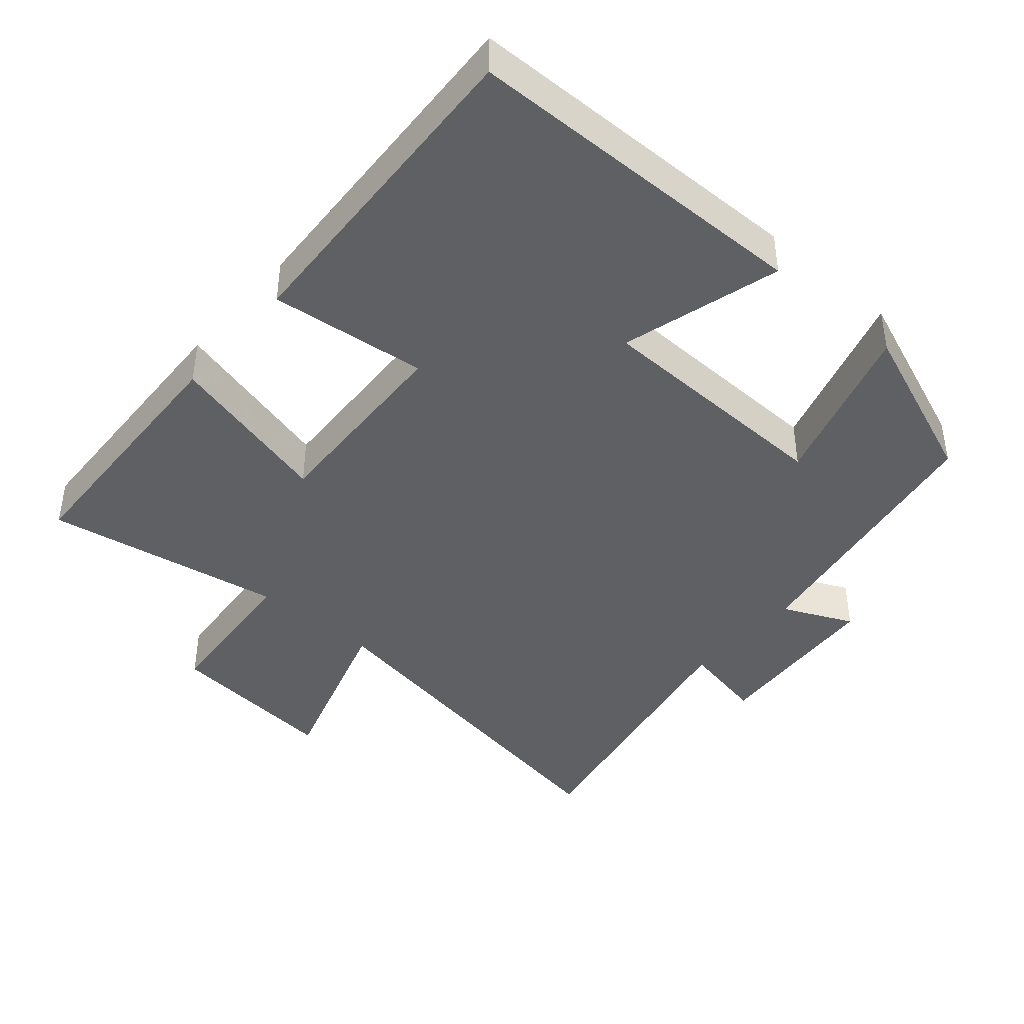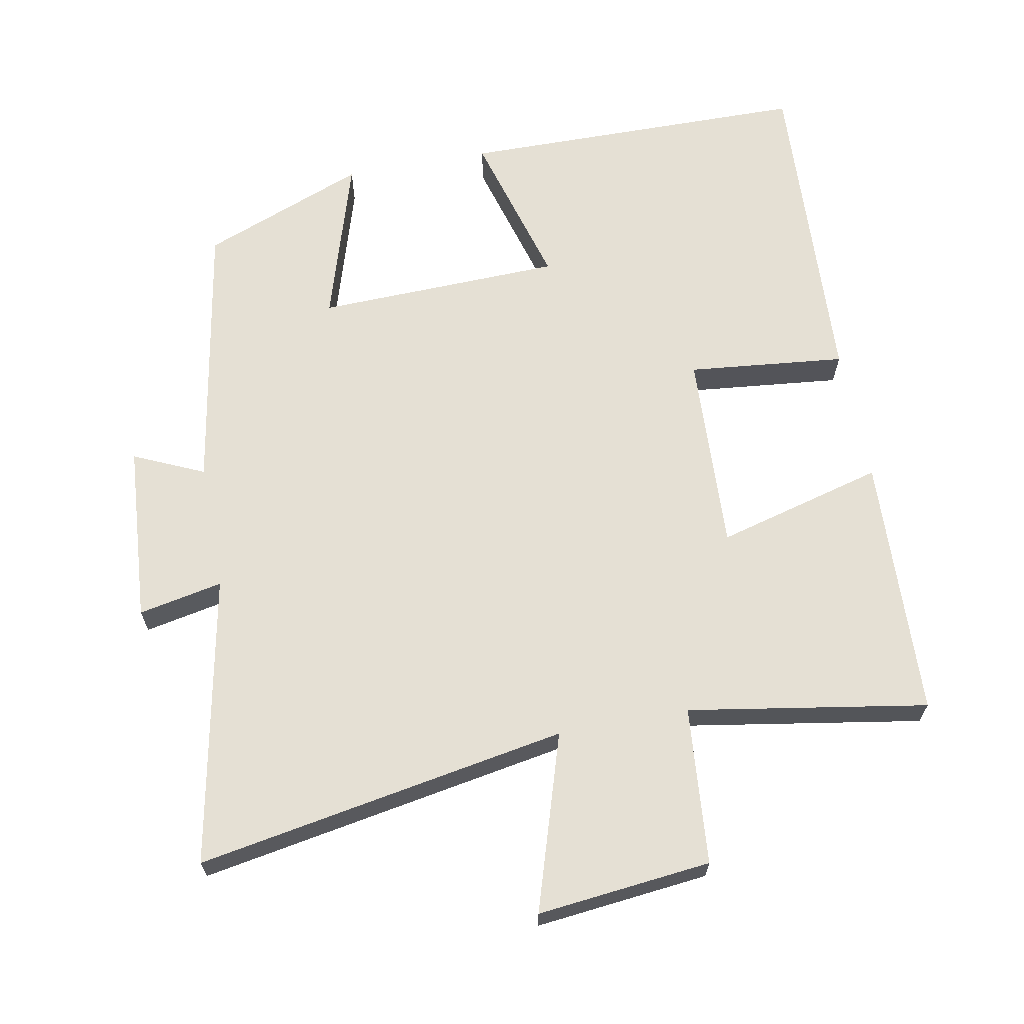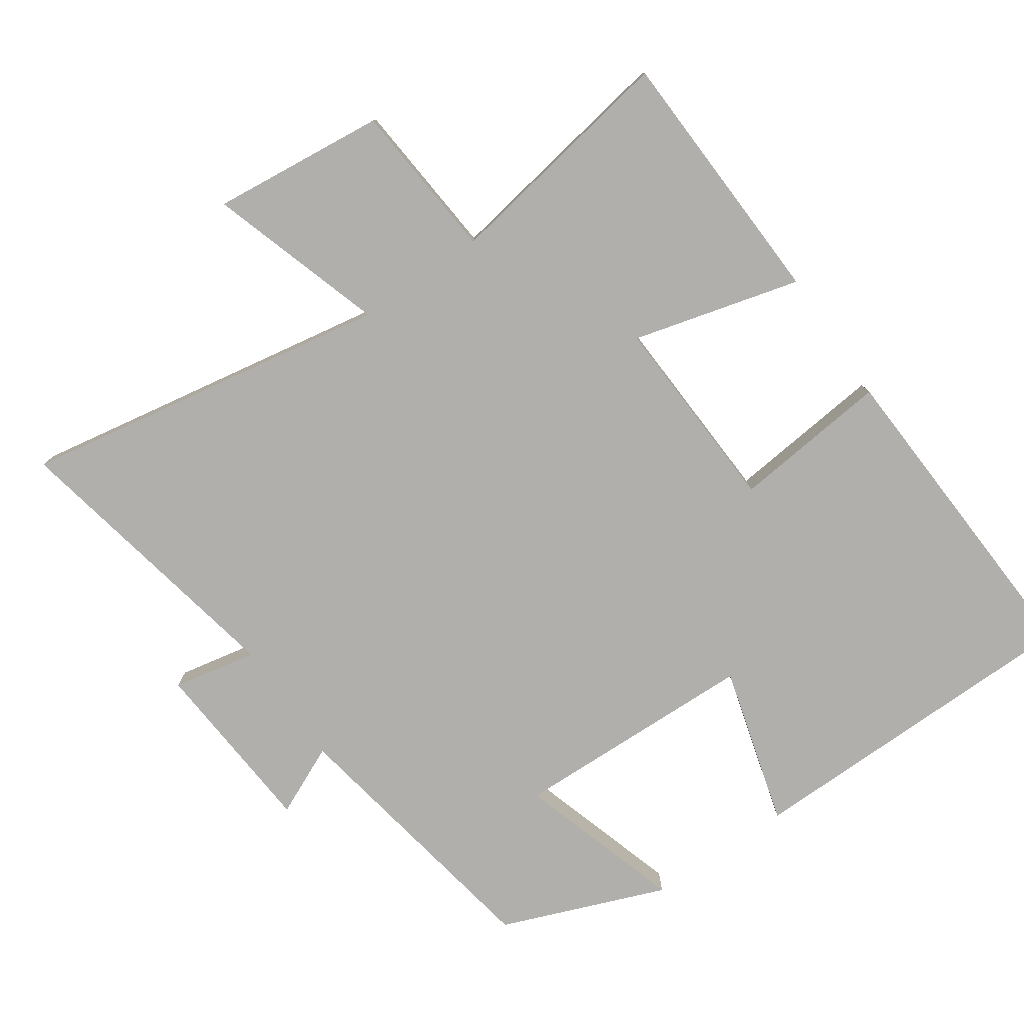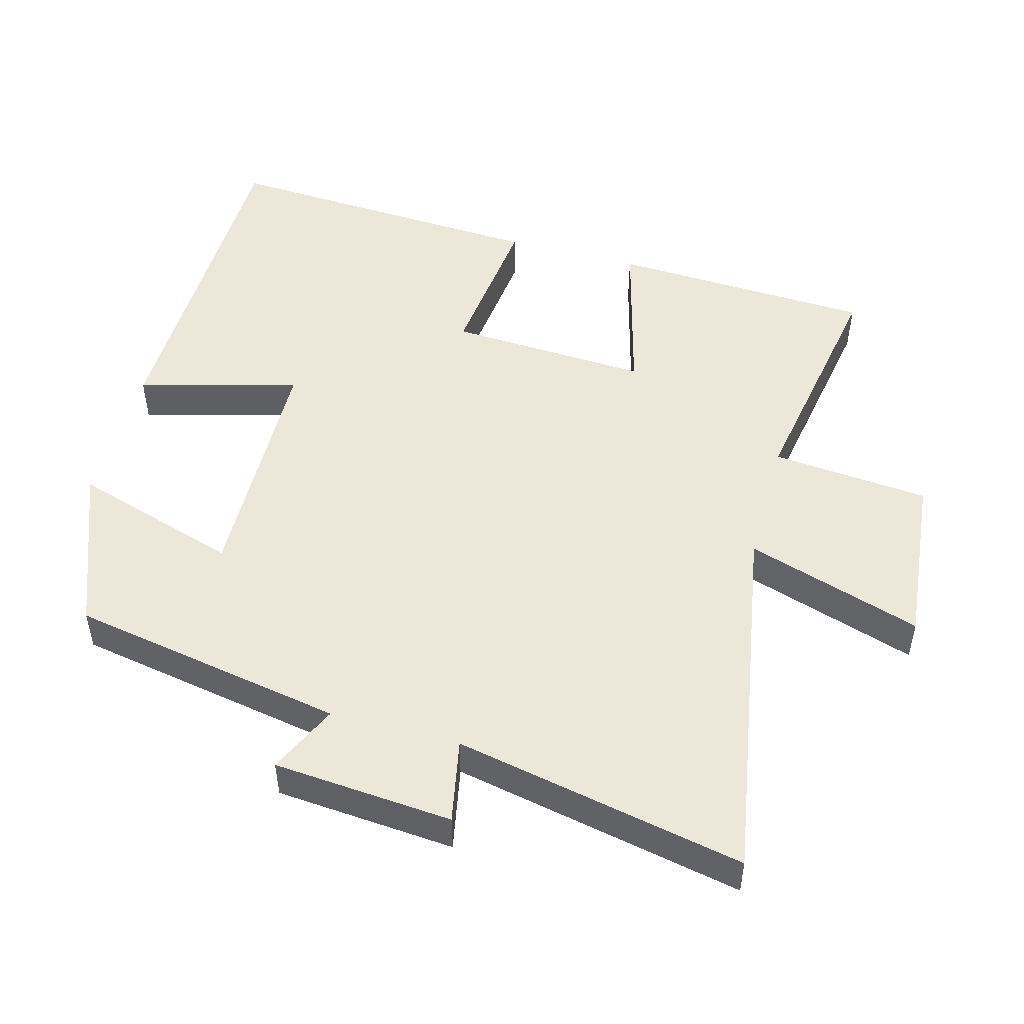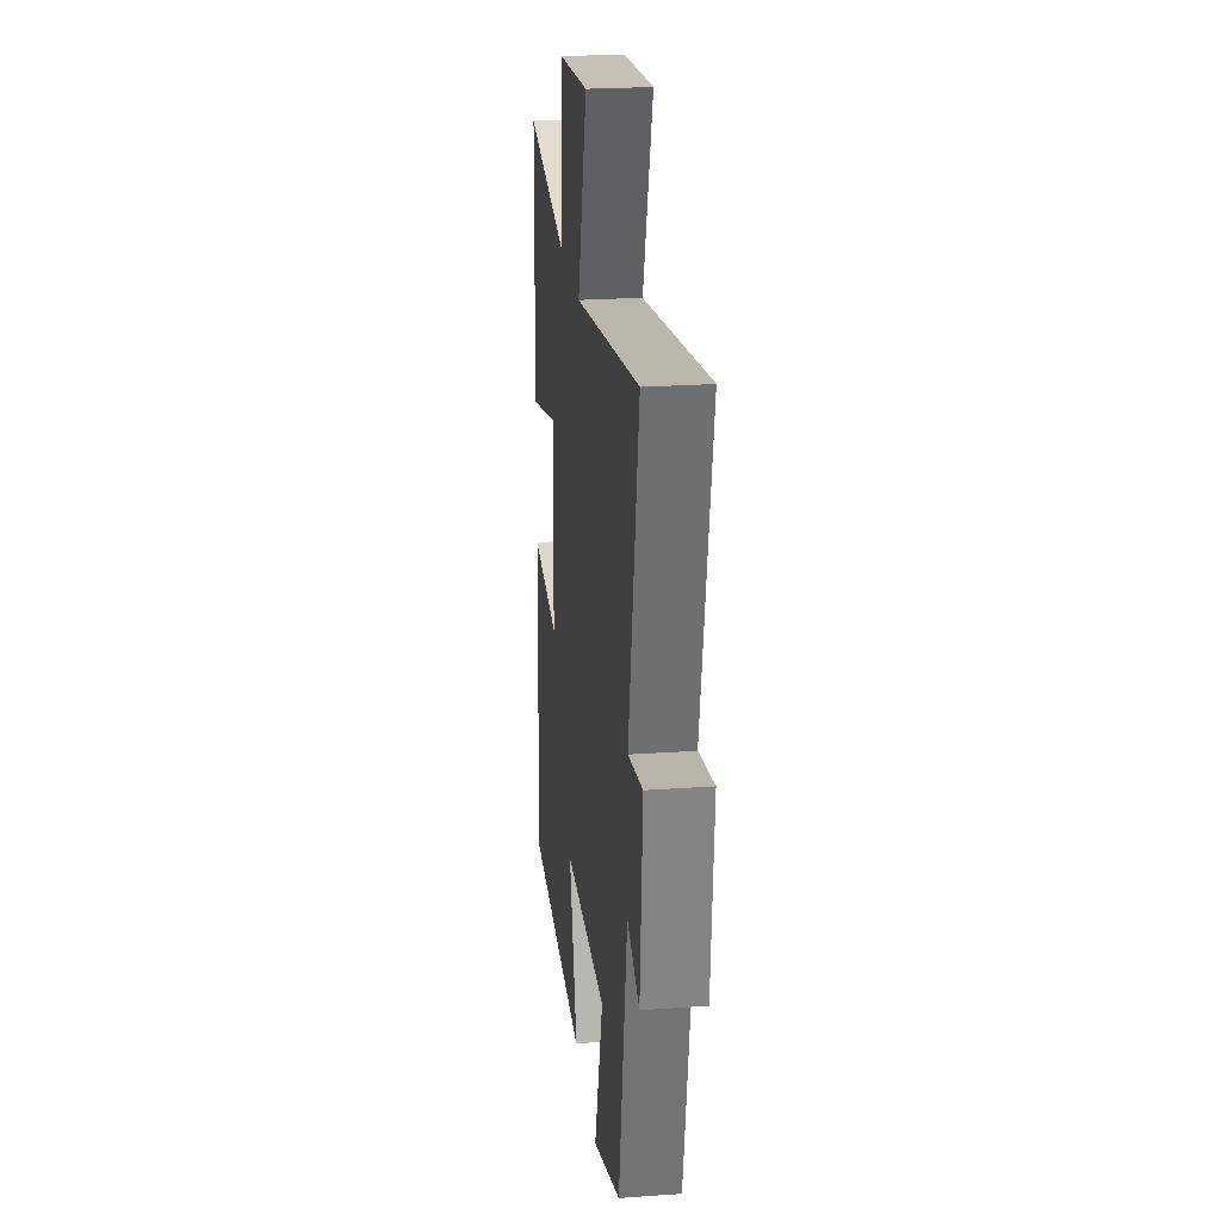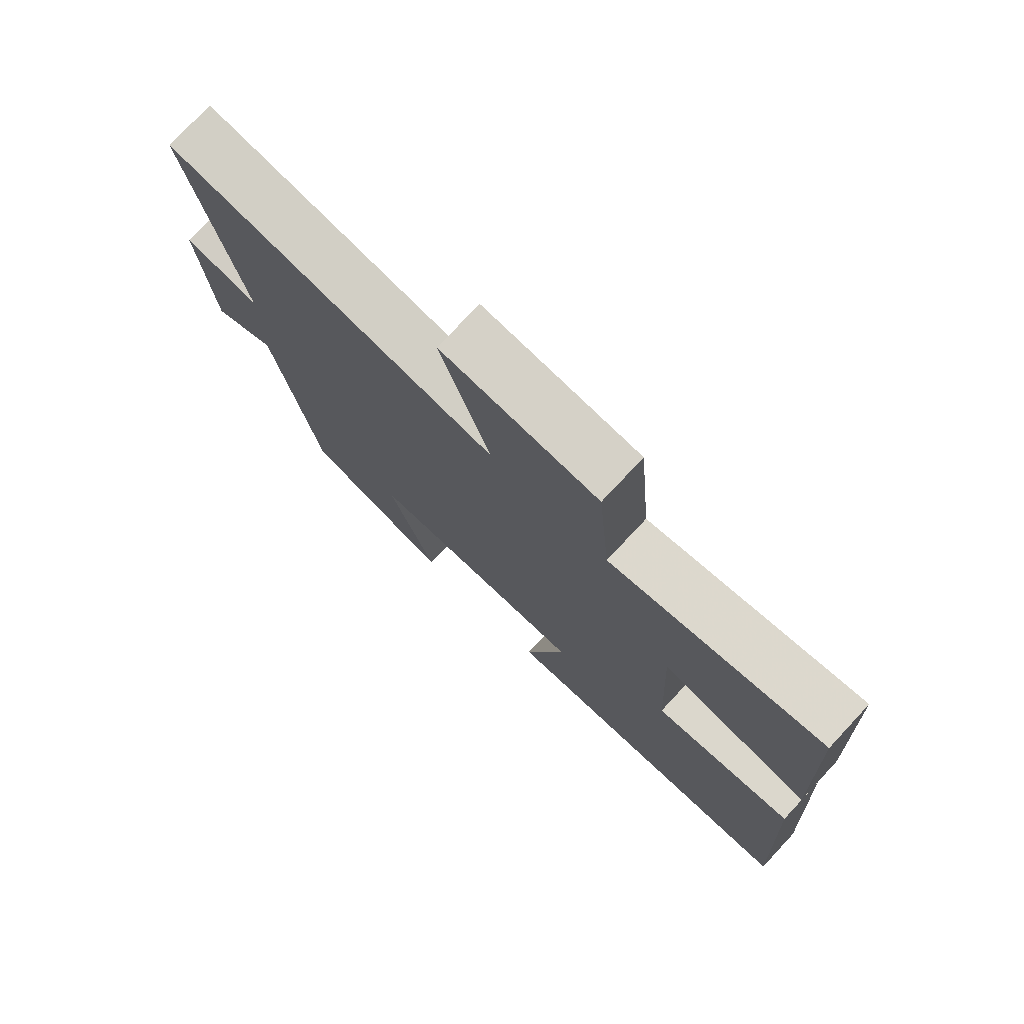
<metadata>
{"format":"obj","ext":"obj","renderer":"f3d","projection":"perspective","resolution":1024,"background":"white","views":[{"elev":-42.1,"azim":139.2,"up":"+Y"},{"elev":65.5,"azim":-10.8,"up":"+Y"},{"elev":-78.3,"azim":34.6,"up":"+Y"},{"elev":49.7,"azim":-74.6,"up":"+Y"},{"elev":24.5,"azim":-96.6,"up":"+Z"},{"elev":75.8,"azim":43.1,"up":"+Z"}]}
</metadata>
<code>
v 0.484 0.07 0.558
v 0.5 0.07 0.18
v 0.259 0.07 0.244
v 0.273 0.07 -0.044
v 0.5 0.07 -0.02
v 0.525 0.07 -0.494
v 0.022 0.07 -0.5
v 0.086 0.07 -0.27
v -0.268 0.07 -0.26
v -0.194 0.07 -0.5
v -0.43 0.07 -0.408
v -0.5 0.07 -0.012
v -0.601 0.07 -0.058
v -0.621 0.07 0.2
v -0.5 0.07 0.176
v -0.583 0.07 0.593
v -0.05 0.07 0.5
v -0.13 0.07 0.753
v 0.12 0.07 0.727
v 0.14 0.07 0.5
v 0.484 0 0.558
v 0.5 0 0.18
v 0.259 0 0.244
v 0.273 0 -0.044
v 0.5 0 -0.02
v 0.525 0 -0.494
v 0.022 0 -0.5
v 0.086 0 -0.27
v -0.268 0 -0.26
v -0.194 0 -0.5
v -0.43 0 -0.408
v -0.5 0 -0.012
v -0.601 0 -0.058
v -0.621 0 0.2
v -0.5 0 0.176
v -0.583 0 0.593
v -0.05 0 0.5
v -0.13 0 0.753
v 0.12 0 0.727
v 0.14 0 0.5
f 17 18 19 20
f 15 16 17
f 15 17 20
f 12 13 14 15
f 11 12 15
f 10 11 15
f 9 10 15
f 8 9 15 20
f 6 7 8
f 5 6 8
f 4 5 8
f 3 4 8 20
f 1 2 3 20
f 40 39 38 37
f 37 36 35
f 40 37 35
f 35 34 33 32
f 35 32 31
f 35 31 30
f 35 30 29
f 40 35 29 28
f 28 27 26
f 28 26 25
f 28 25 24
f 40 28 24 23
f 40 23 22 21
f 1 21 22 2
f 2 22 23 3
f 3 23 24 4
f 4 24 25 5
f 5 25 26 6
f 6 26 27 7
f 7 27 28 8
f 8 28 29 9
f 9 29 30 10
f 10 30 31 11
f 11 31 32 12
f 12 32 33 13
f 13 33 34 14
f 14 34 35 15
f 15 35 36 16
f 16 36 37 17
f 17 37 38 18
f 18 38 39 19
f 19 39 40 20
f 20 40 21 1

</code>
